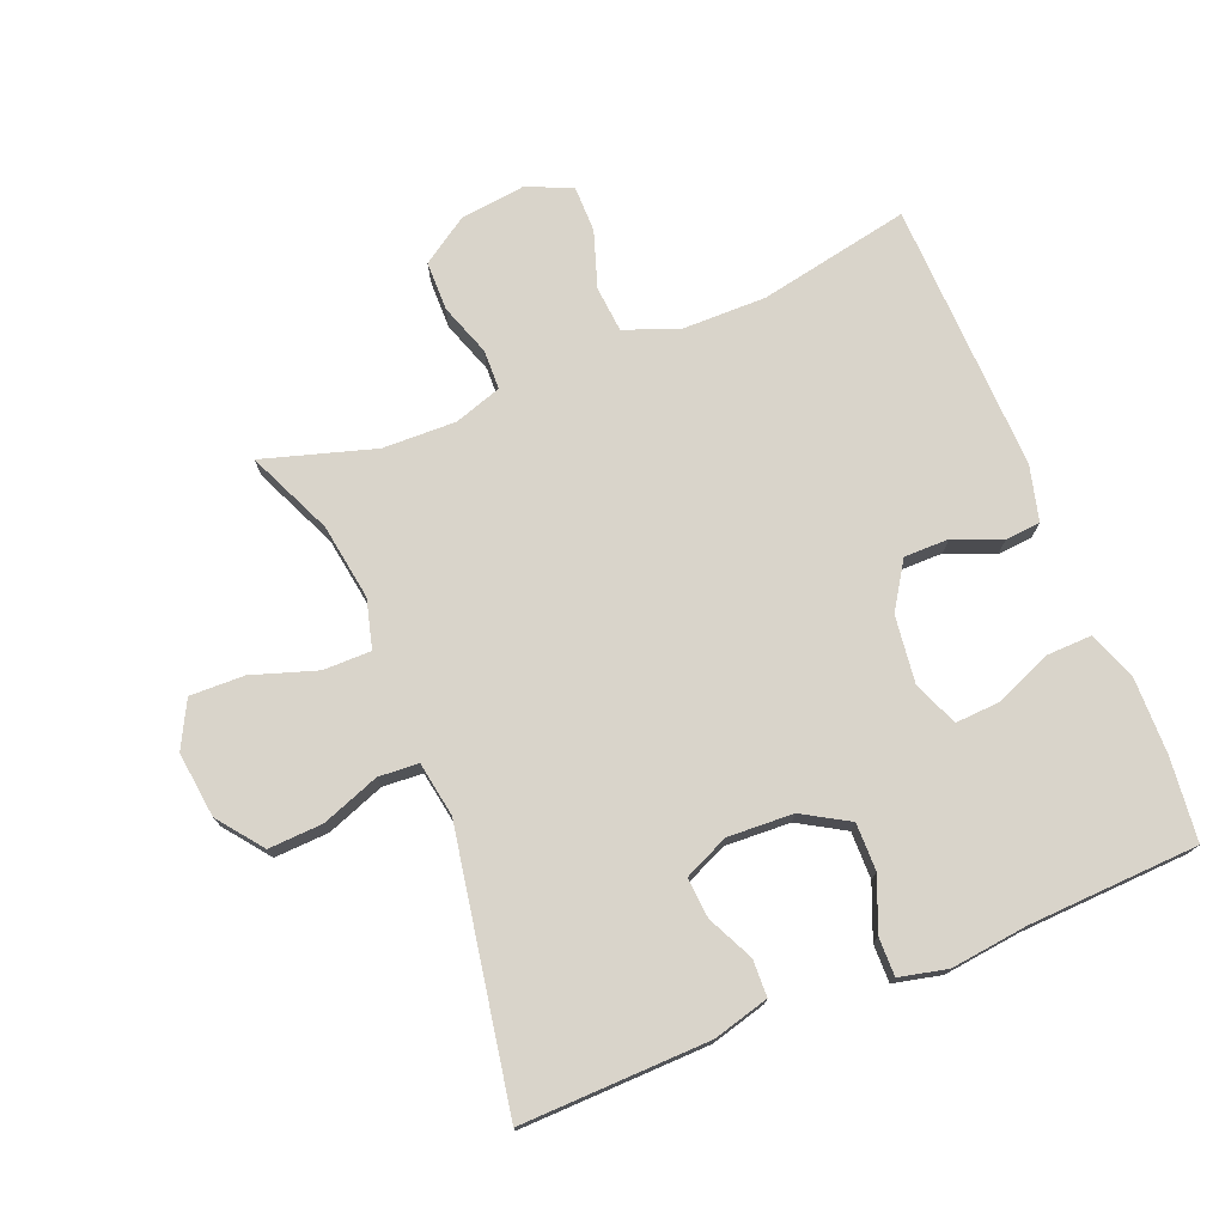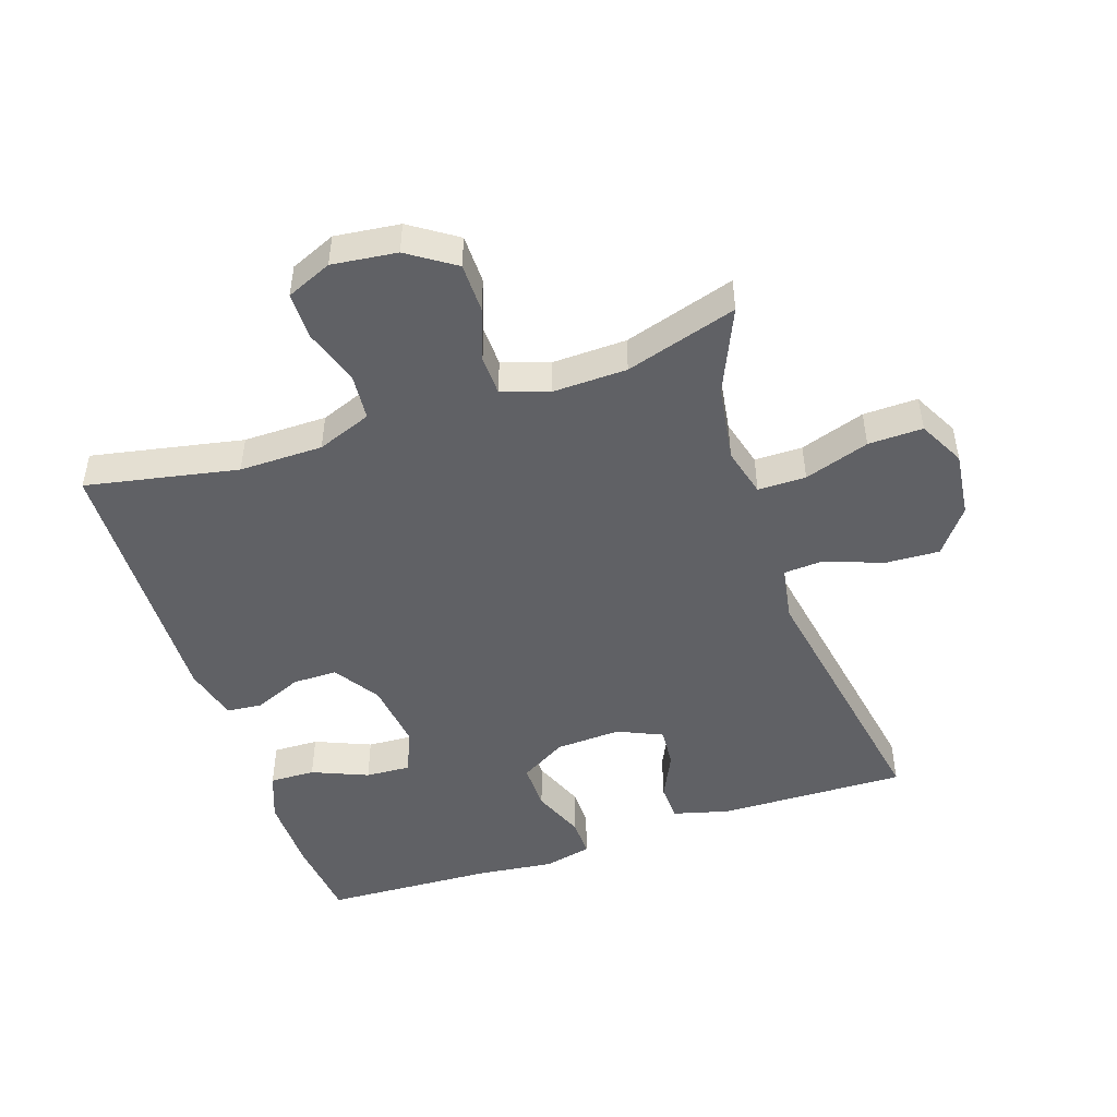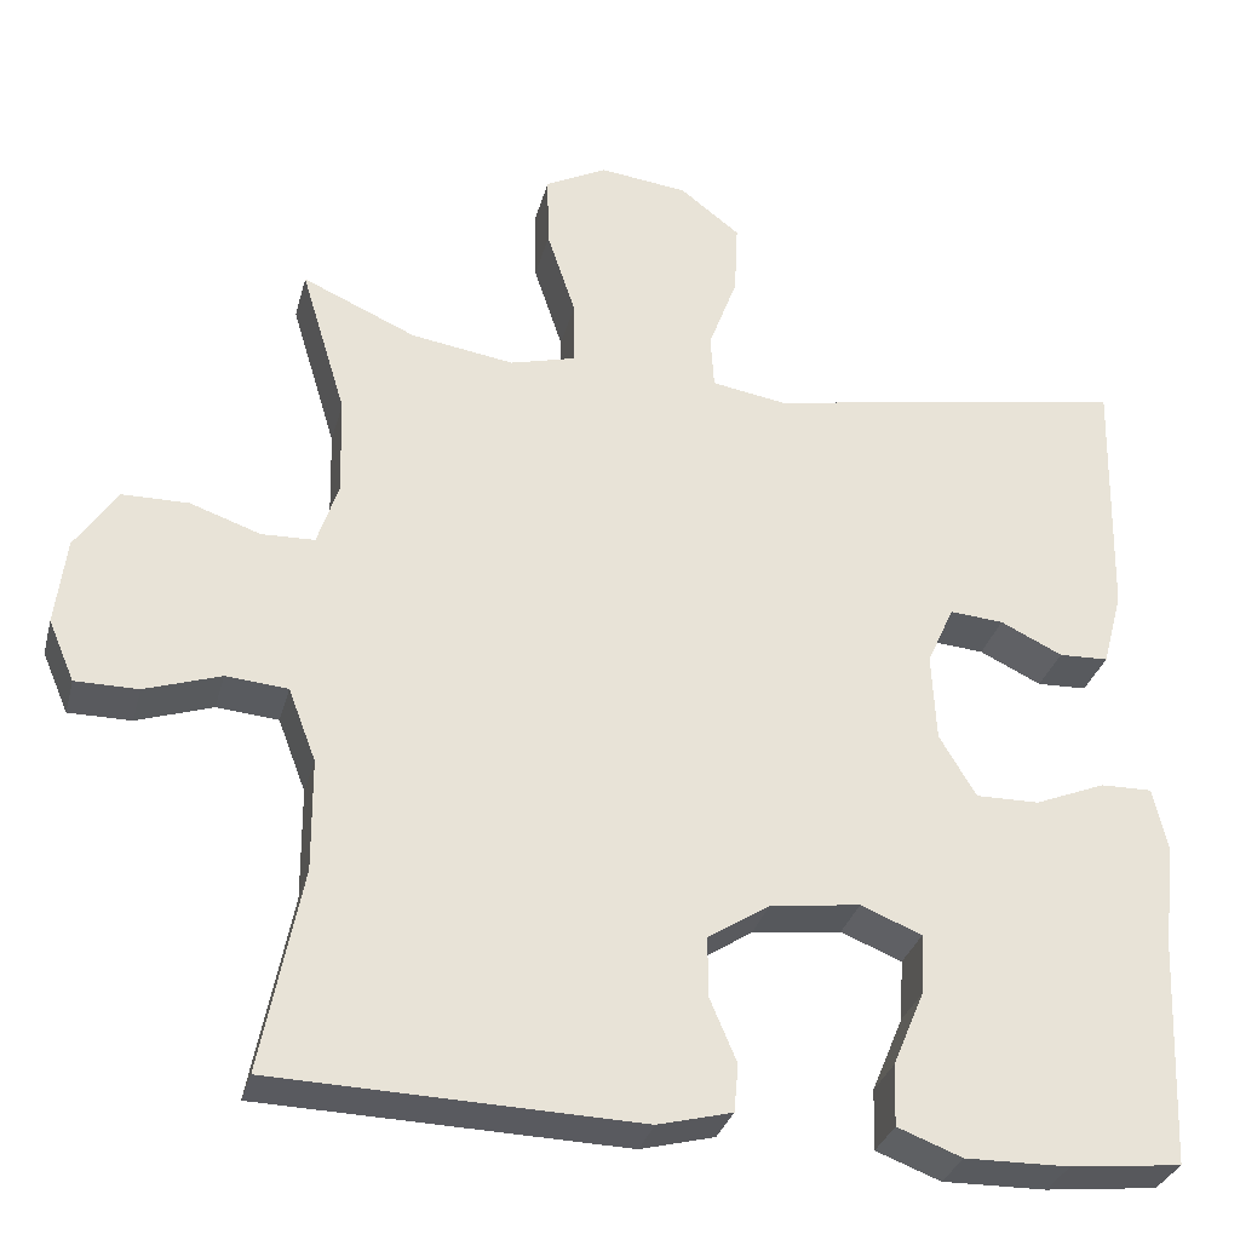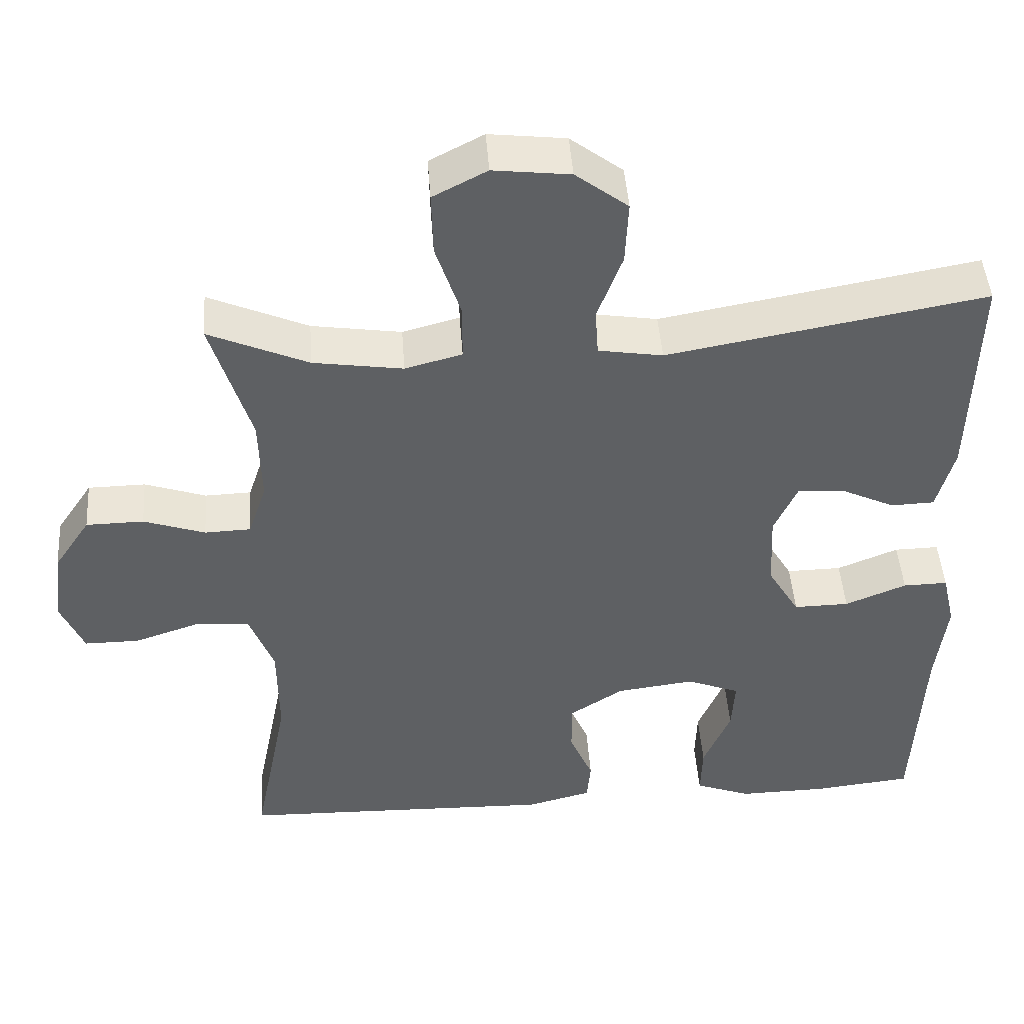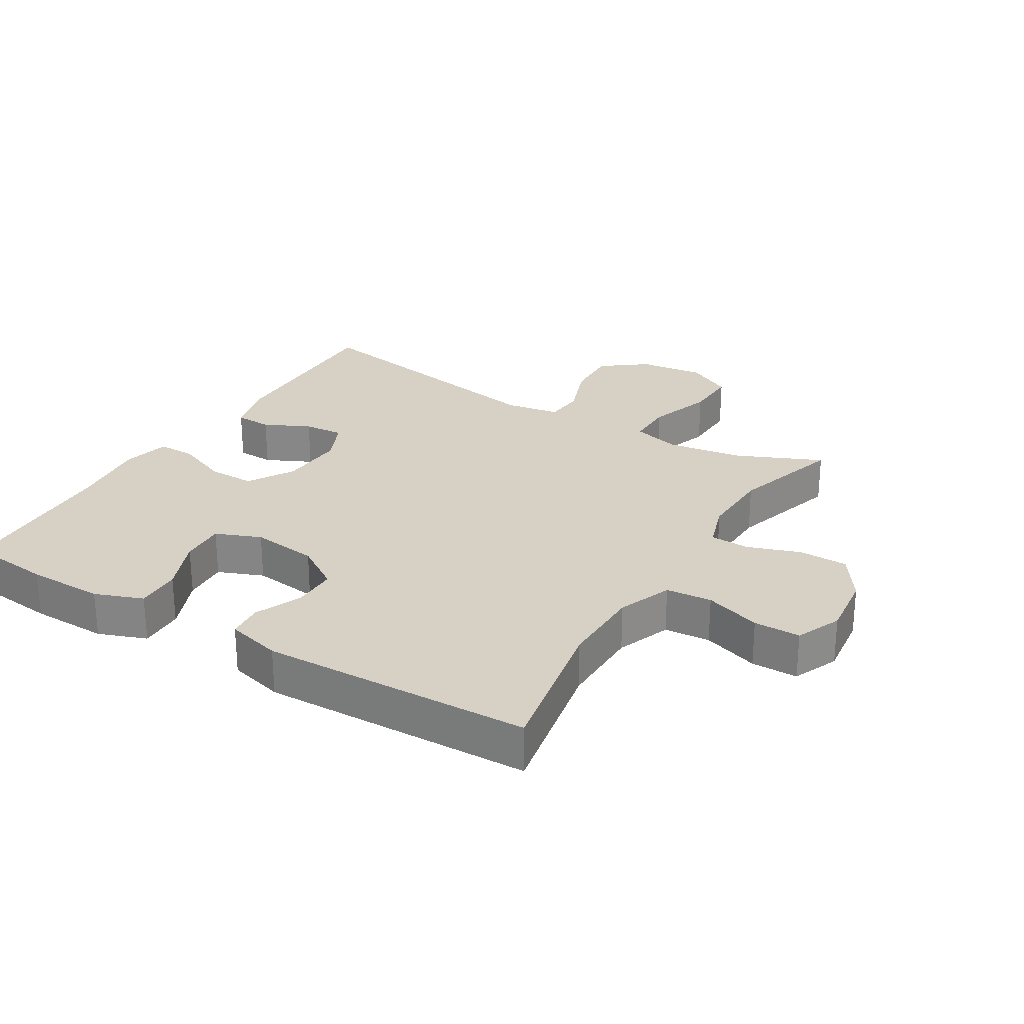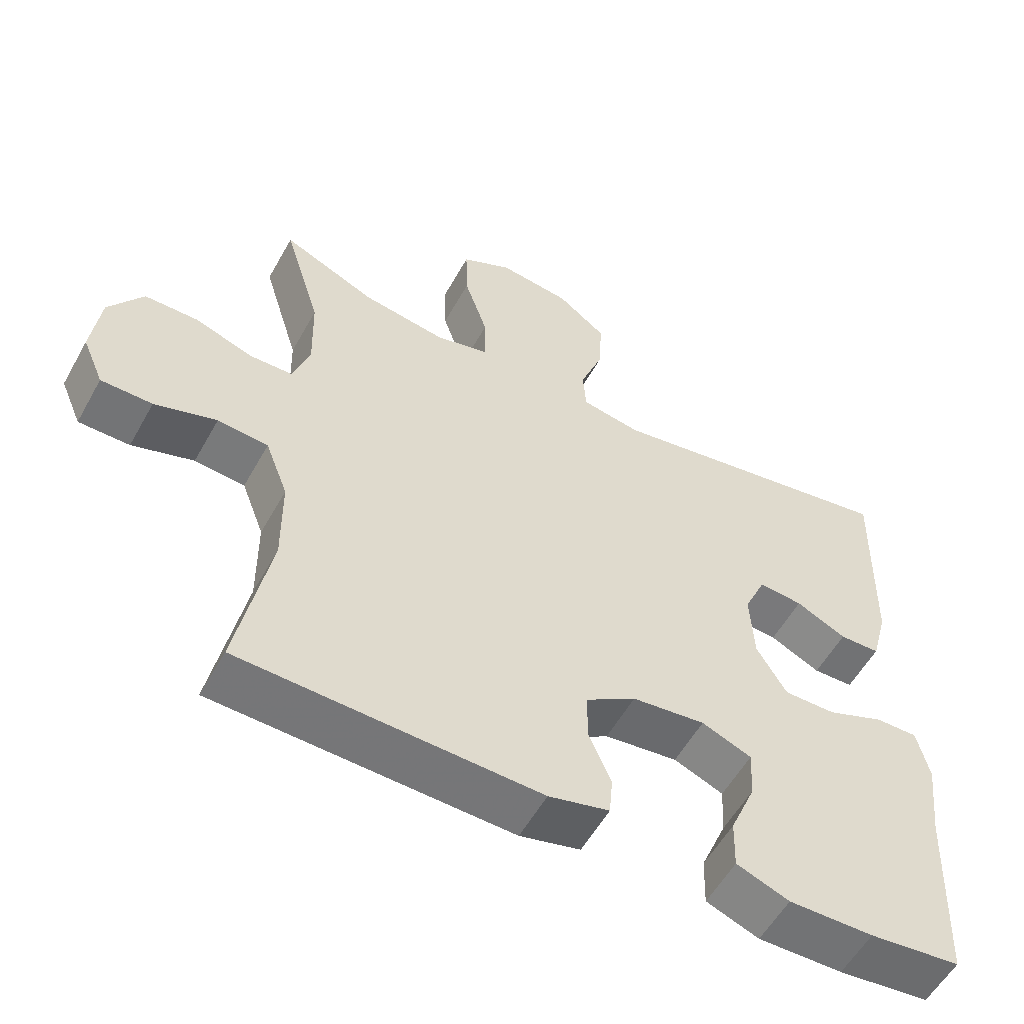
<metadata>
{"format":"obj","ext":"obj","renderer":"f3d","projection":"perspective","resolution":1024,"background":"white","views":[{"elev":74.8,"azim":67.9,"up":"+Y"},{"elev":-48.3,"azim":-71.5,"up":"+Y"},{"elev":-31.4,"azim":-14.3,"up":"+Z"},{"elev":46.3,"azim":-4.1,"up":"+Z"},{"elev":26.6,"azim":-148.8,"up":"+Y"},{"elev":-56.2,"azim":-28.9,"up":"+Z"}]}
</metadata>
<code>
v -0.5 0.07 0.5
v -0.369 0.07 0.442
v -0.251 0.07 0.424
v -0.176 0.07 0.444
v -0.176 0.07 0.518
v -0.209 0.07 0.618
v -0.211 0.07 0.702
v -0.14 0.07 0.739
v -0.039 0.07 0.727
v 0.03 0.07 0.674
v 0.026 0.07 0.59
v -0.007 0.07 0.501
v -0.003 0.07 0.439
v 0.082 0.07 0.425
v 0.5 0.07 0.5
v 0.493 0.07 0.21
v 0.47 0.07 0.124
v 0.413 0.07 0.122
v 0.342 0.07 0.156
v 0.28 0.07 0.161
v 0.249 0.07 0.092
v 0.254 0.07 -0.009
v 0.296 0.07 -0.08
v 0.369 0.07 -0.079
v 0.45 0.07 -0.046
v 0.509 0.07 -0.045
v 0.526 0.07 -0.119
v 0.512 0.07 -0.237
v 0.5 0.07 -0.5
v 0.372 0.07 -0.514
v 0.253 0.07 -0.516
v 0.179 0.07 -0.488
v 0.181 0.07 -0.418
v 0.217 0.07 -0.332
v 0.221 0.07 -0.262
v 0.151 0.07 -0.234
v 0.048 0.07 -0.247
v -0.023 0.07 -0.293
v -0.023 0.07 -0.362
v 0.008 0.07 -0.435
v 0.003 0.07 -0.49
v -0.082 0.07 -0.512
v -0.5 0.07 -0.5
v -0.454 0.07 -0.266
v -0.455 0.07 -0.137
v -0.487 0.07 -0.053
v -0.558 0.07 -0.047
v -0.645 0.07 -0.076
v -0.717 0.07 -0.076
v -0.747 0.07 -0.006
v -0.735 0.07 0.094
v -0.687 0.07 0.166
v -0.611 0.07 0.167
v -0.53 0.07 0.139
v -0.469 0.07 0.141
v -0.445 0.07 0.214
v -0.448 0.07 0.328
v -0.5 0 0.5
v -0.369 0 0.442
v -0.251 0 0.424
v -0.176 0 0.444
v -0.176 0 0.518
v -0.209 0 0.618
v -0.211 0 0.702
v -0.14 0 0.739
v -0.039 0 0.727
v 0.03 0 0.674
v 0.026 0 0.59
v -0.007 0 0.501
v -0.003 0 0.439
v 0.082 0 0.425
v 0.5 0 0.5
v 0.493 0 0.21
v 0.47 0 0.124
v 0.413 0 0.122
v 0.342 0 0.156
v 0.28 0 0.161
v 0.249 0 0.092
v 0.254 0 -0.009
v 0.296 0 -0.08
v 0.369 0 -0.079
v 0.45 0 -0.046
v 0.509 0 -0.045
v 0.526 0 -0.119
v 0.512 0 -0.237
v 0.5 0 -0.5
v 0.372 0 -0.514
v 0.253 0 -0.516
v 0.179 0 -0.488
v 0.181 0 -0.418
v 0.217 0 -0.332
v 0.221 0 -0.262
v 0.151 0 -0.234
v 0.048 0 -0.247
v -0.023 0 -0.293
v -0.023 0 -0.362
v 0.008 0 -0.435
v 0.003 0 -0.49
v -0.082 0 -0.512
v -0.5 0 -0.5
v -0.454 0 -0.266
v -0.455 0 -0.137
v -0.487 0 -0.053
v -0.558 0 -0.047
v -0.645 0 -0.076
v -0.717 0 -0.076
v -0.747 0 -0.006
v -0.735 0 0.094
v -0.687 0 0.166
v -0.611 0 0.167
v -0.53 0 0.139
v -0.469 0 0.141
v -0.445 0 0.214
v -0.448 0 0.328
f 51 52 53 54
f 51 54 55
f 50 51 55
f 47 48 49 50
f 46 47 50 55
f 45 46 55 56
f 41 42 43 44
f 39 40 41 44
f 38 39 44 45
f 37 38 45 56
f 31 32 33 34
f 31 34 35
f 28 29 30 31
f 28 31 35
f 27 28 35 36
f 24 25 26 27
f 23 24 27 36
f 16 17 18 19
f 14 15 16 19
f 13 14 19 20
f 9 10 11 12
f 9 12 13
f 8 9 13
f 5 6 7 8
f 4 5 8 13
f 3 4 13 20
f 57 1 2
f 22 23 36 37
f 21 22 37 56
f 20 21 56 57
f 2 3 20 57
f 111 110 109 108
f 112 111 108
f 112 108 107
f 107 106 105 104
f 112 107 104 103
f 113 112 103 102
f 101 100 99 98
f 101 98 97 96
f 102 101 96 95
f 113 102 95 94
f 91 90 89 88
f 92 91 88
f 88 87 86 85
f 92 88 85
f 93 92 85 84
f 84 83 82 81
f 93 84 81 80
f 76 75 74 73
f 76 73 72 71
f 77 76 71 70
f 69 68 67 66
f 70 69 66
f 70 66 65
f 65 64 63 62
f 70 65 62 61
f 77 70 61 60
f 59 58 114
f 94 93 80 79
f 113 94 79 78
f 114 113 78 77
f 114 77 60 59
f 1 58 59 2
f 2 59 60 3
f 3 60 61 4
f 4 61 62 5
f 5 62 63 6
f 6 63 64 7
f 7 64 65 8
f 8 65 66 9
f 9 66 67 10
f 10 67 68 11
f 11 68 69 12
f 12 69 70 13
f 13 70 71 14
f 14 71 72 15
f 15 72 73 16
f 16 73 74 17
f 17 74 75 18
f 18 75 76 19
f 19 76 77 20
f 20 77 78 21
f 21 78 79 22
f 22 79 80 23
f 23 80 81 24
f 24 81 82 25
f 25 82 83 26
f 26 83 84 27
f 27 84 85 28
f 28 85 86 29
f 29 86 87 30
f 30 87 88 31
f 31 88 89 32
f 32 89 90 33
f 33 90 91 34
f 34 91 92 35
f 35 92 93 36
f 36 93 94 37
f 37 94 95 38
f 38 95 96 39
f 39 96 97 40
f 40 97 98 41
f 41 98 99 42
f 42 99 100 43
f 43 100 101 44
f 44 101 102 45
f 45 102 103 46
f 46 103 104 47
f 47 104 105 48
f 48 105 106 49
f 49 106 107 50
f 50 107 108 51
f 51 108 109 52
f 52 109 110 53
f 53 110 111 54
f 54 111 112 55
f 55 112 113 56
f 56 113 114 57
f 57 114 58 1

</code>
